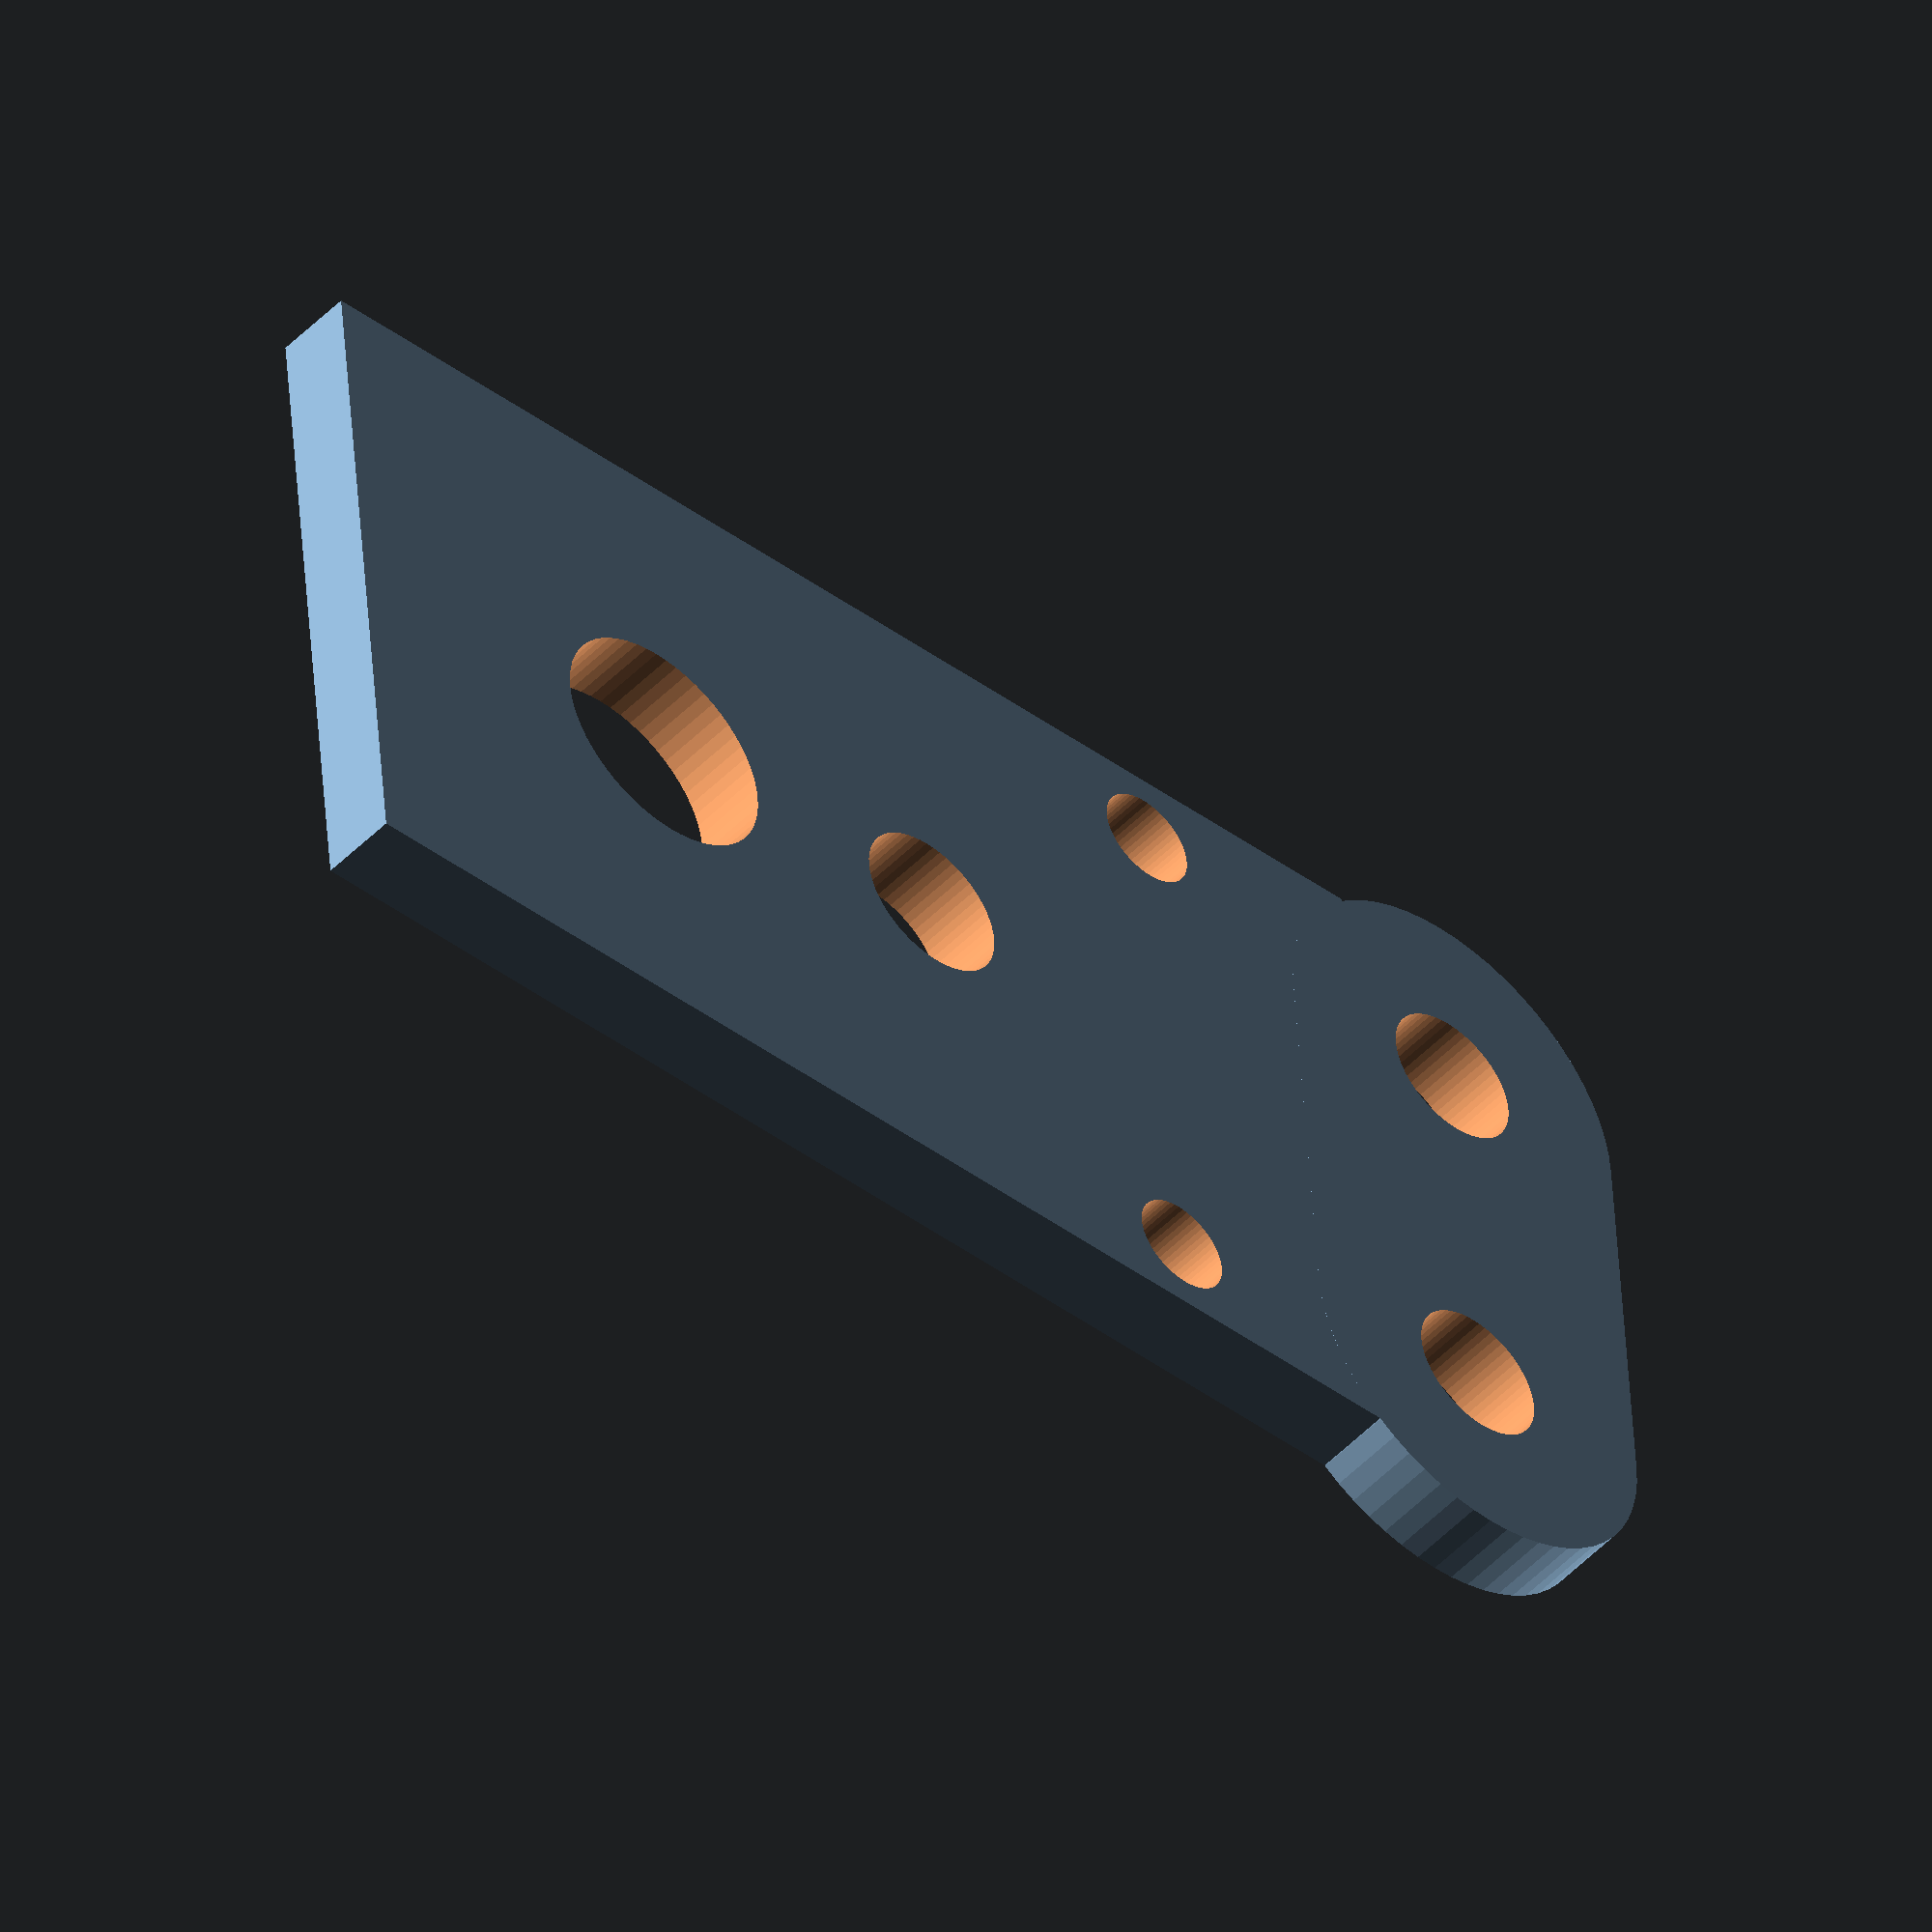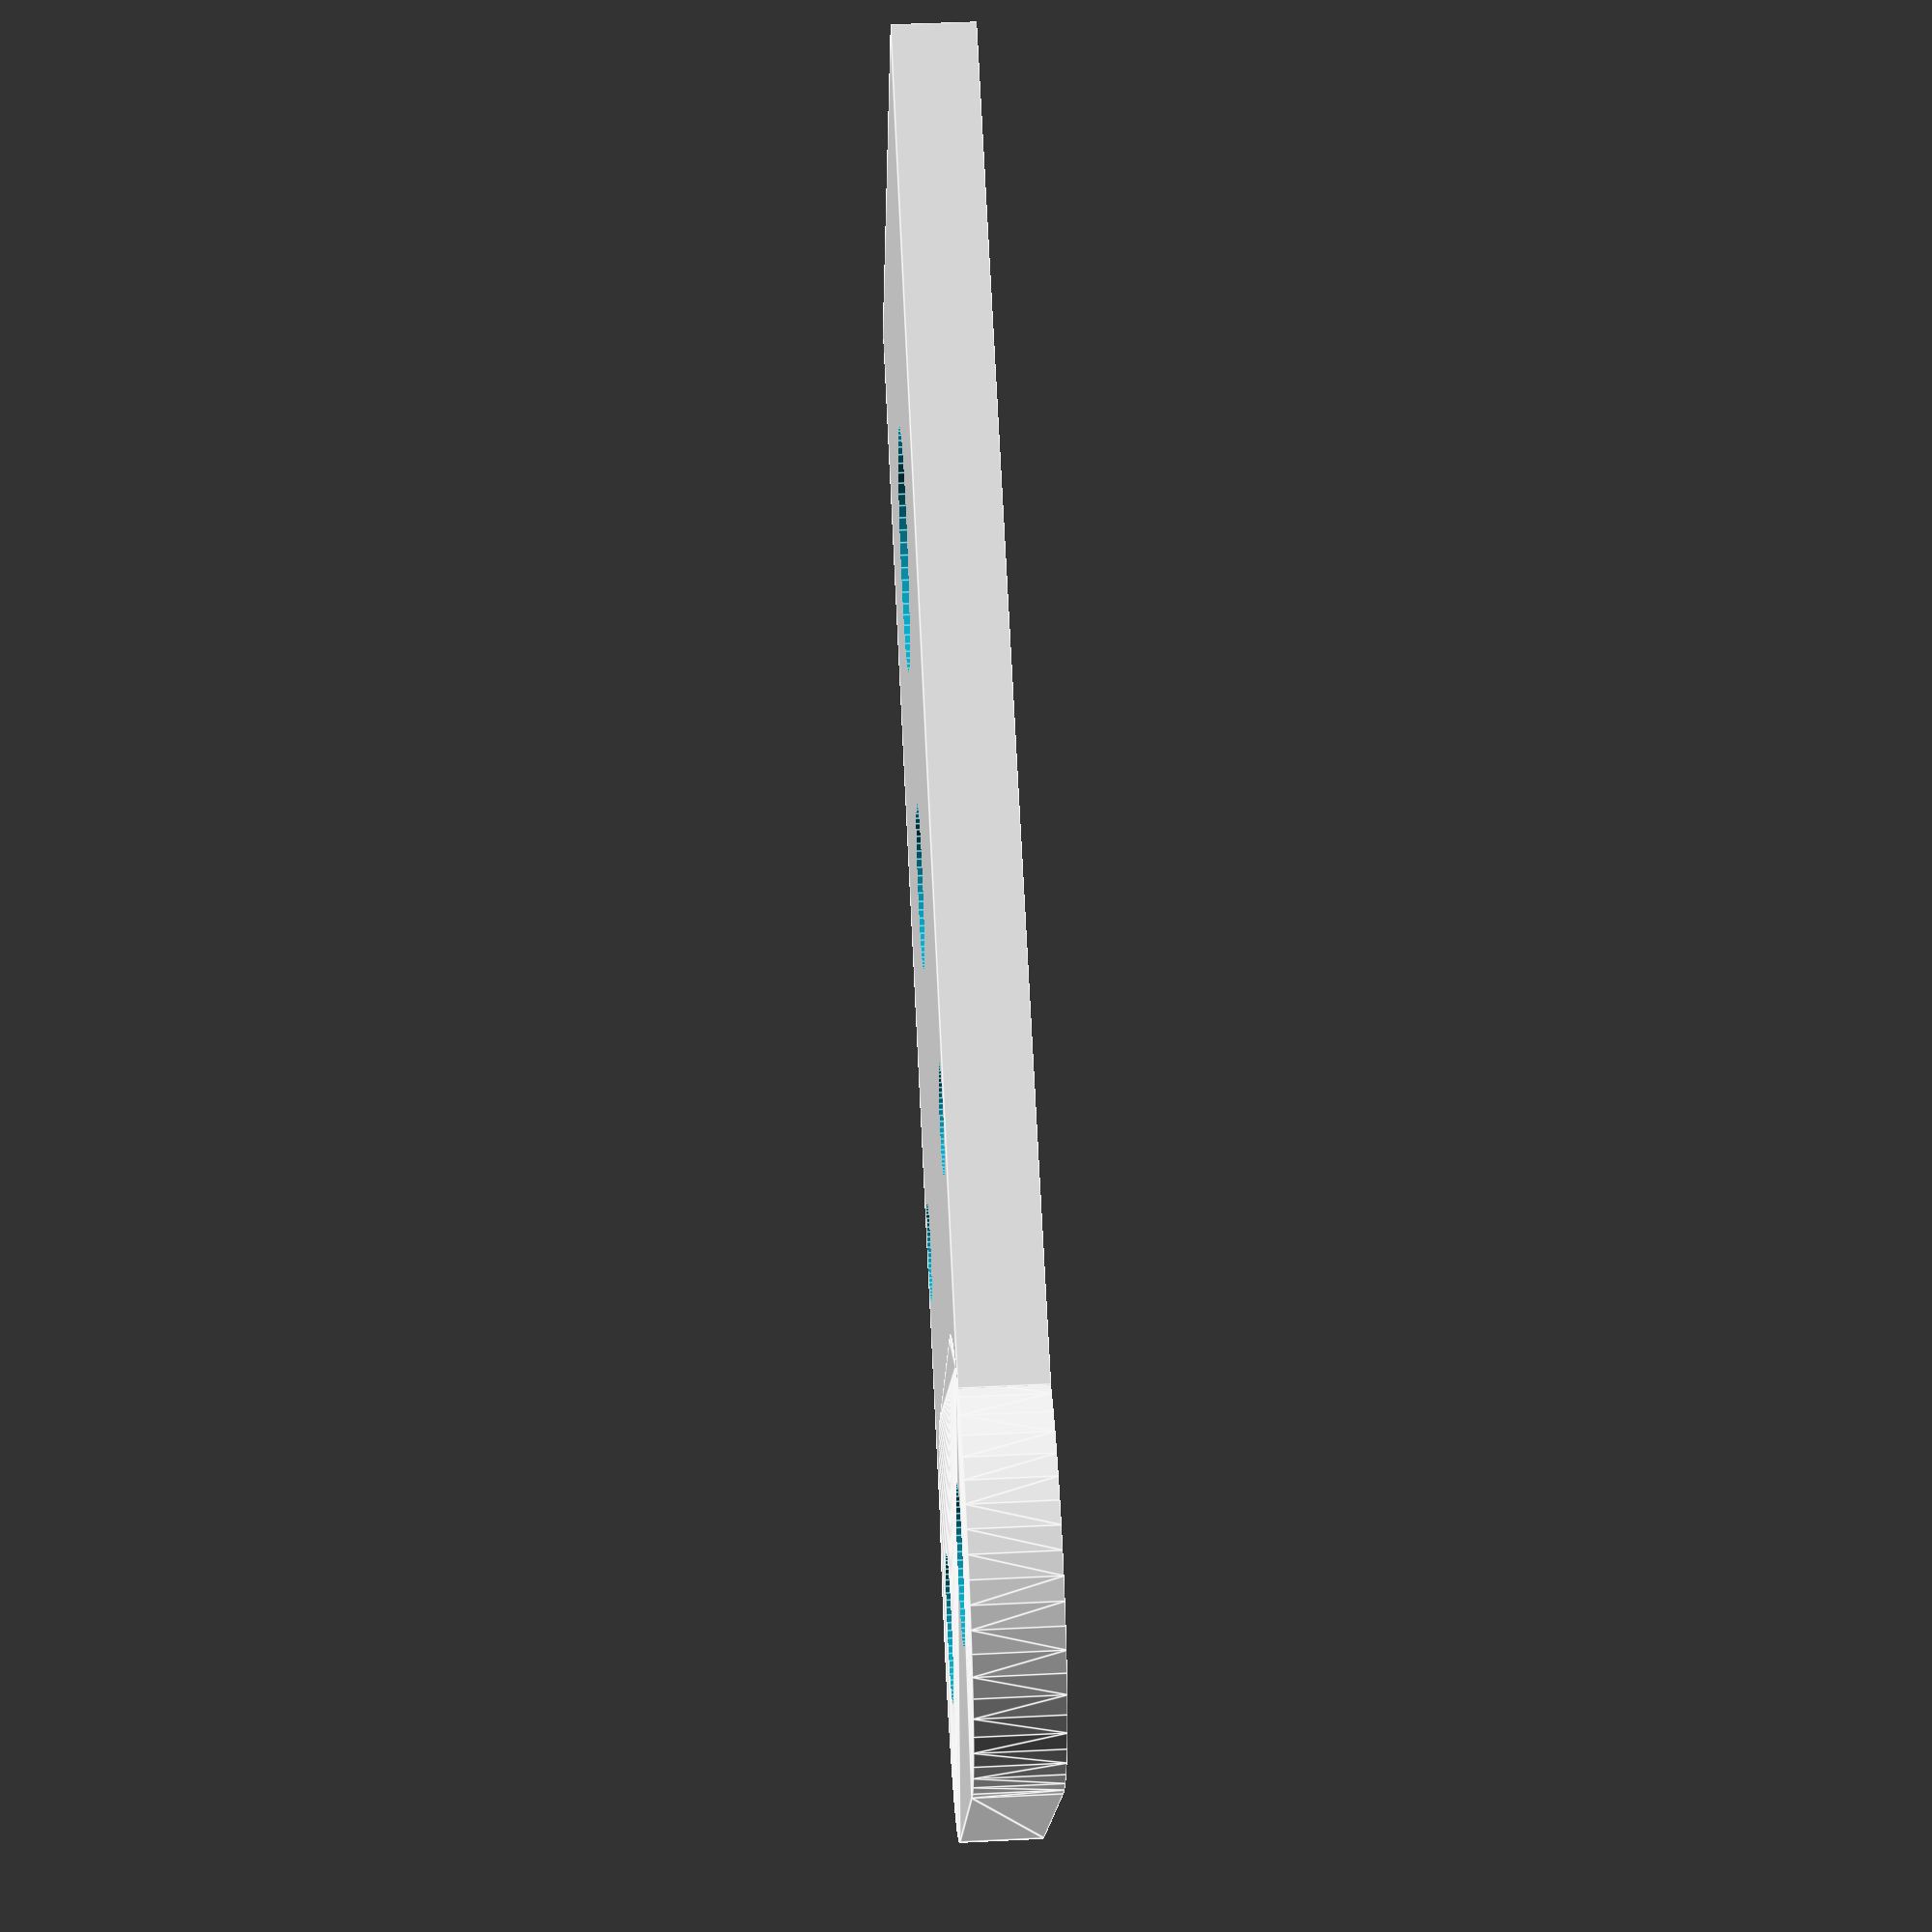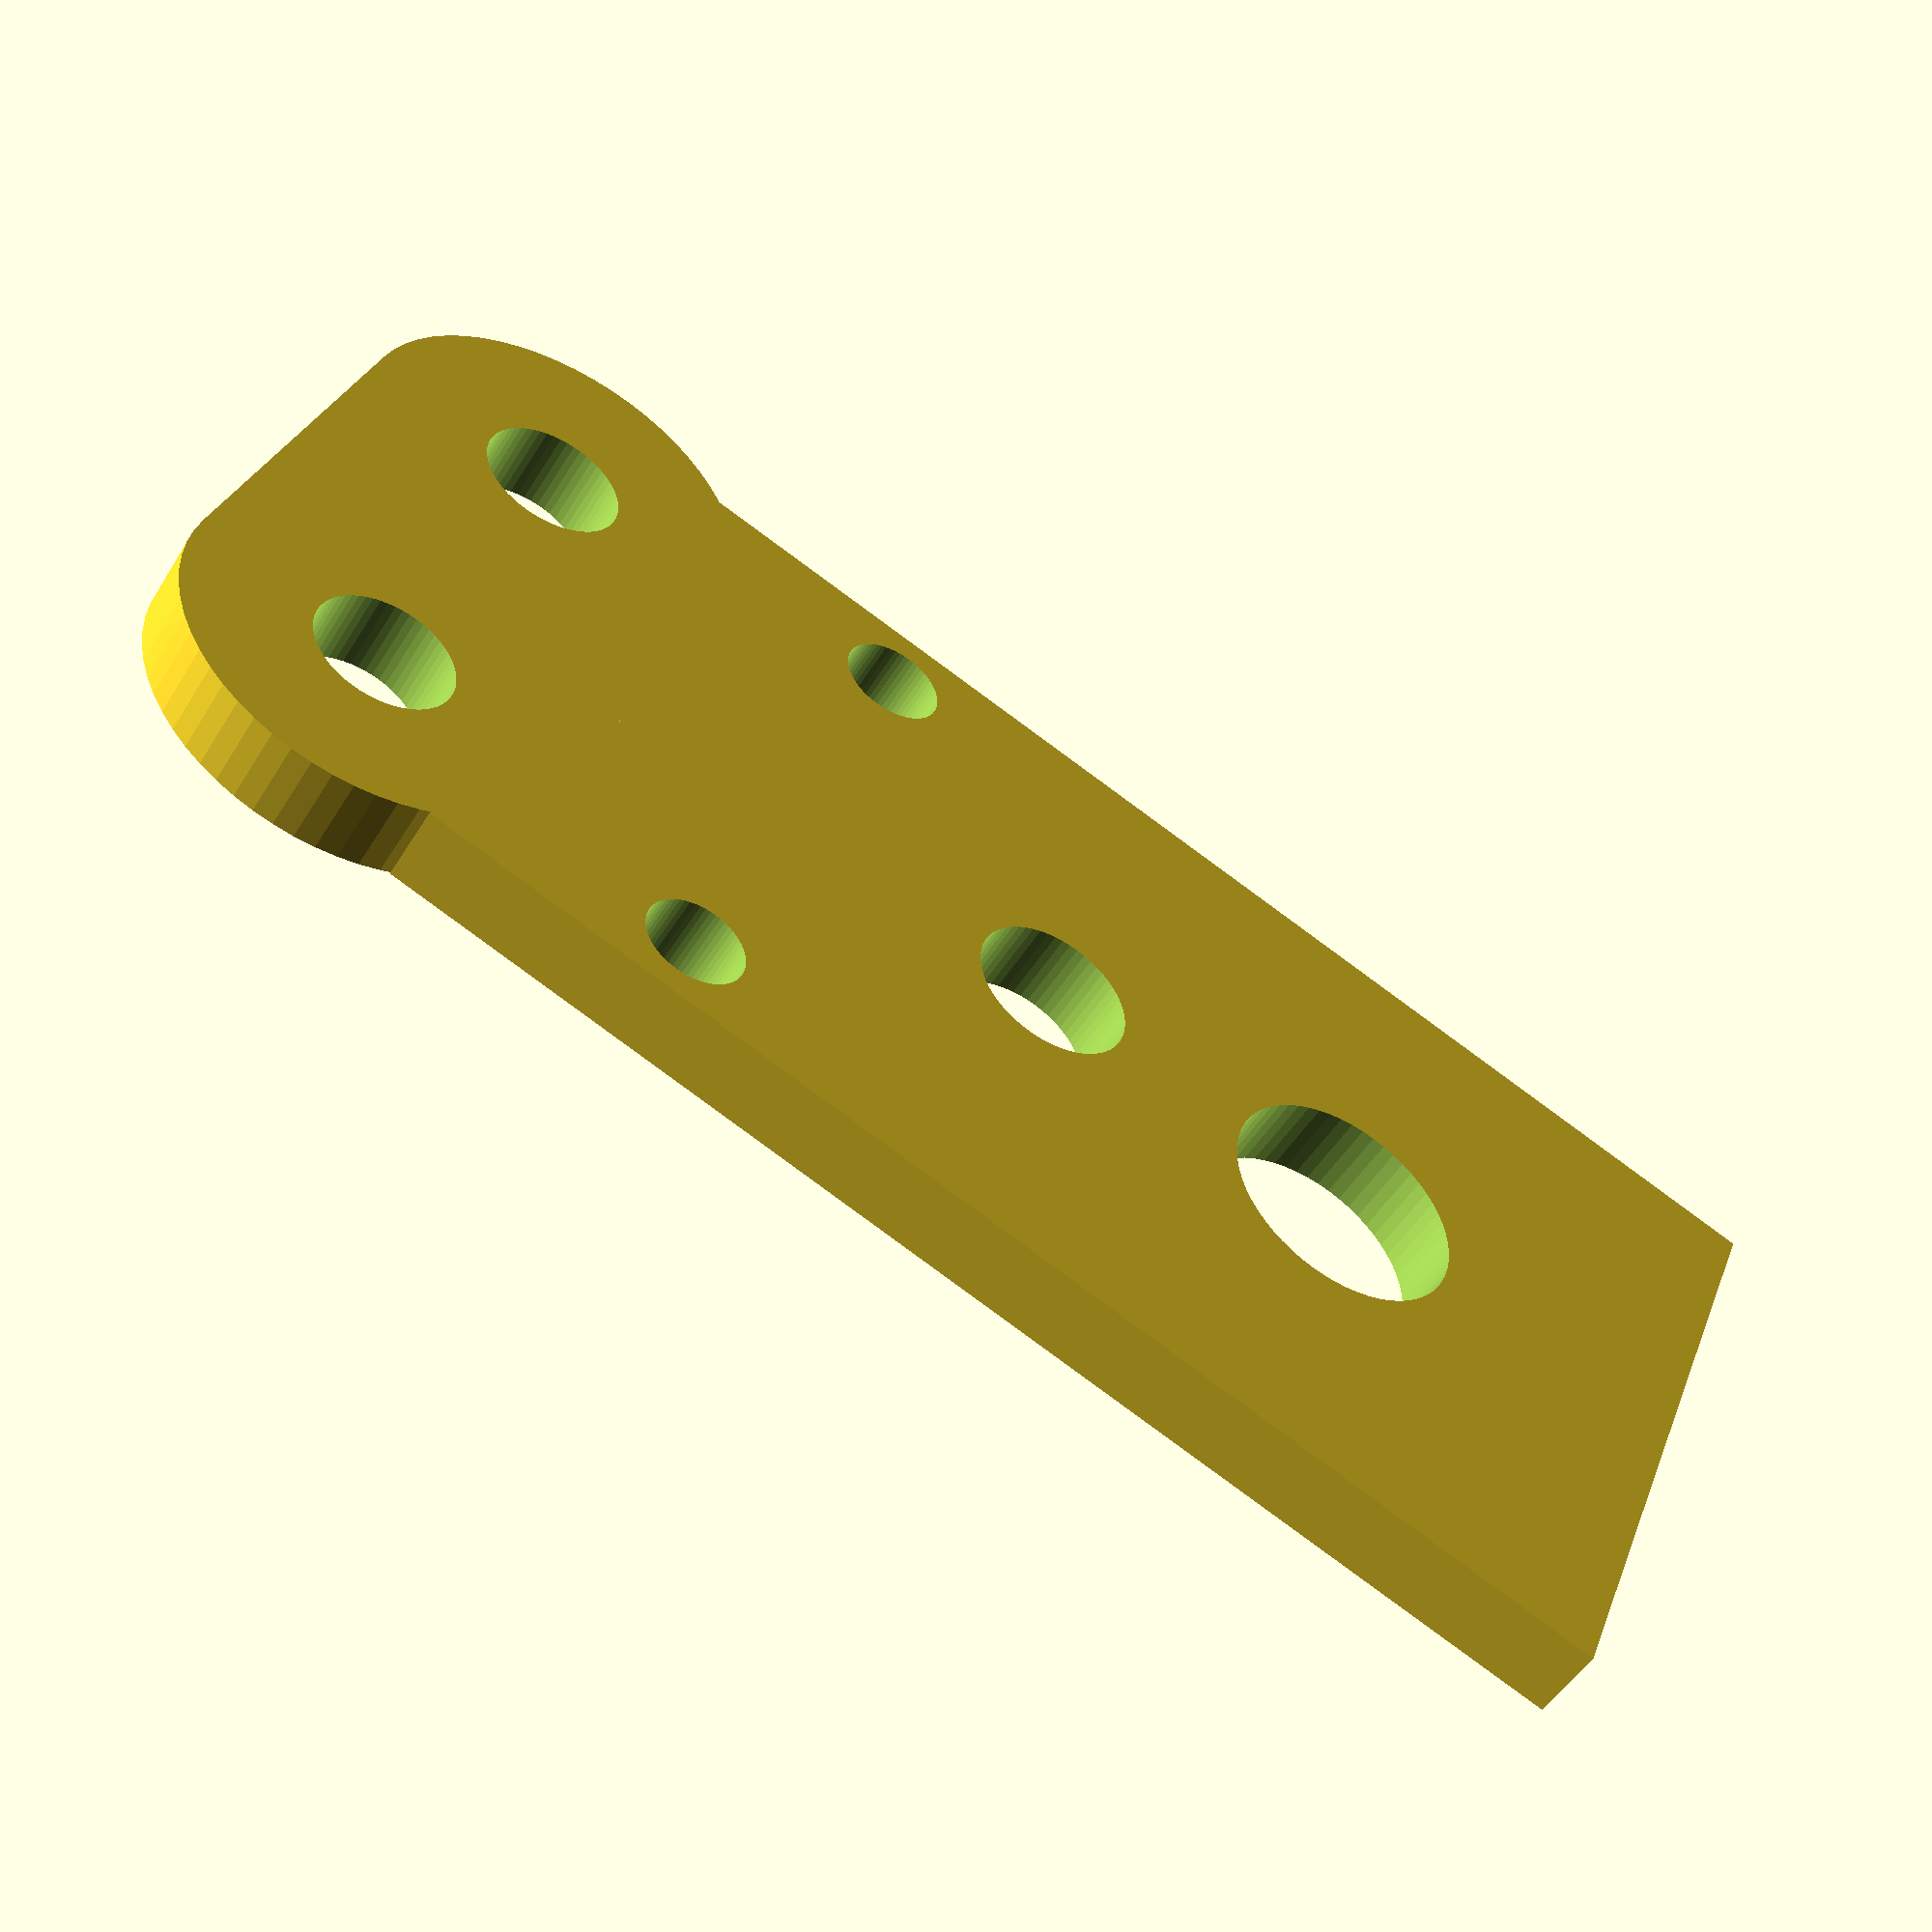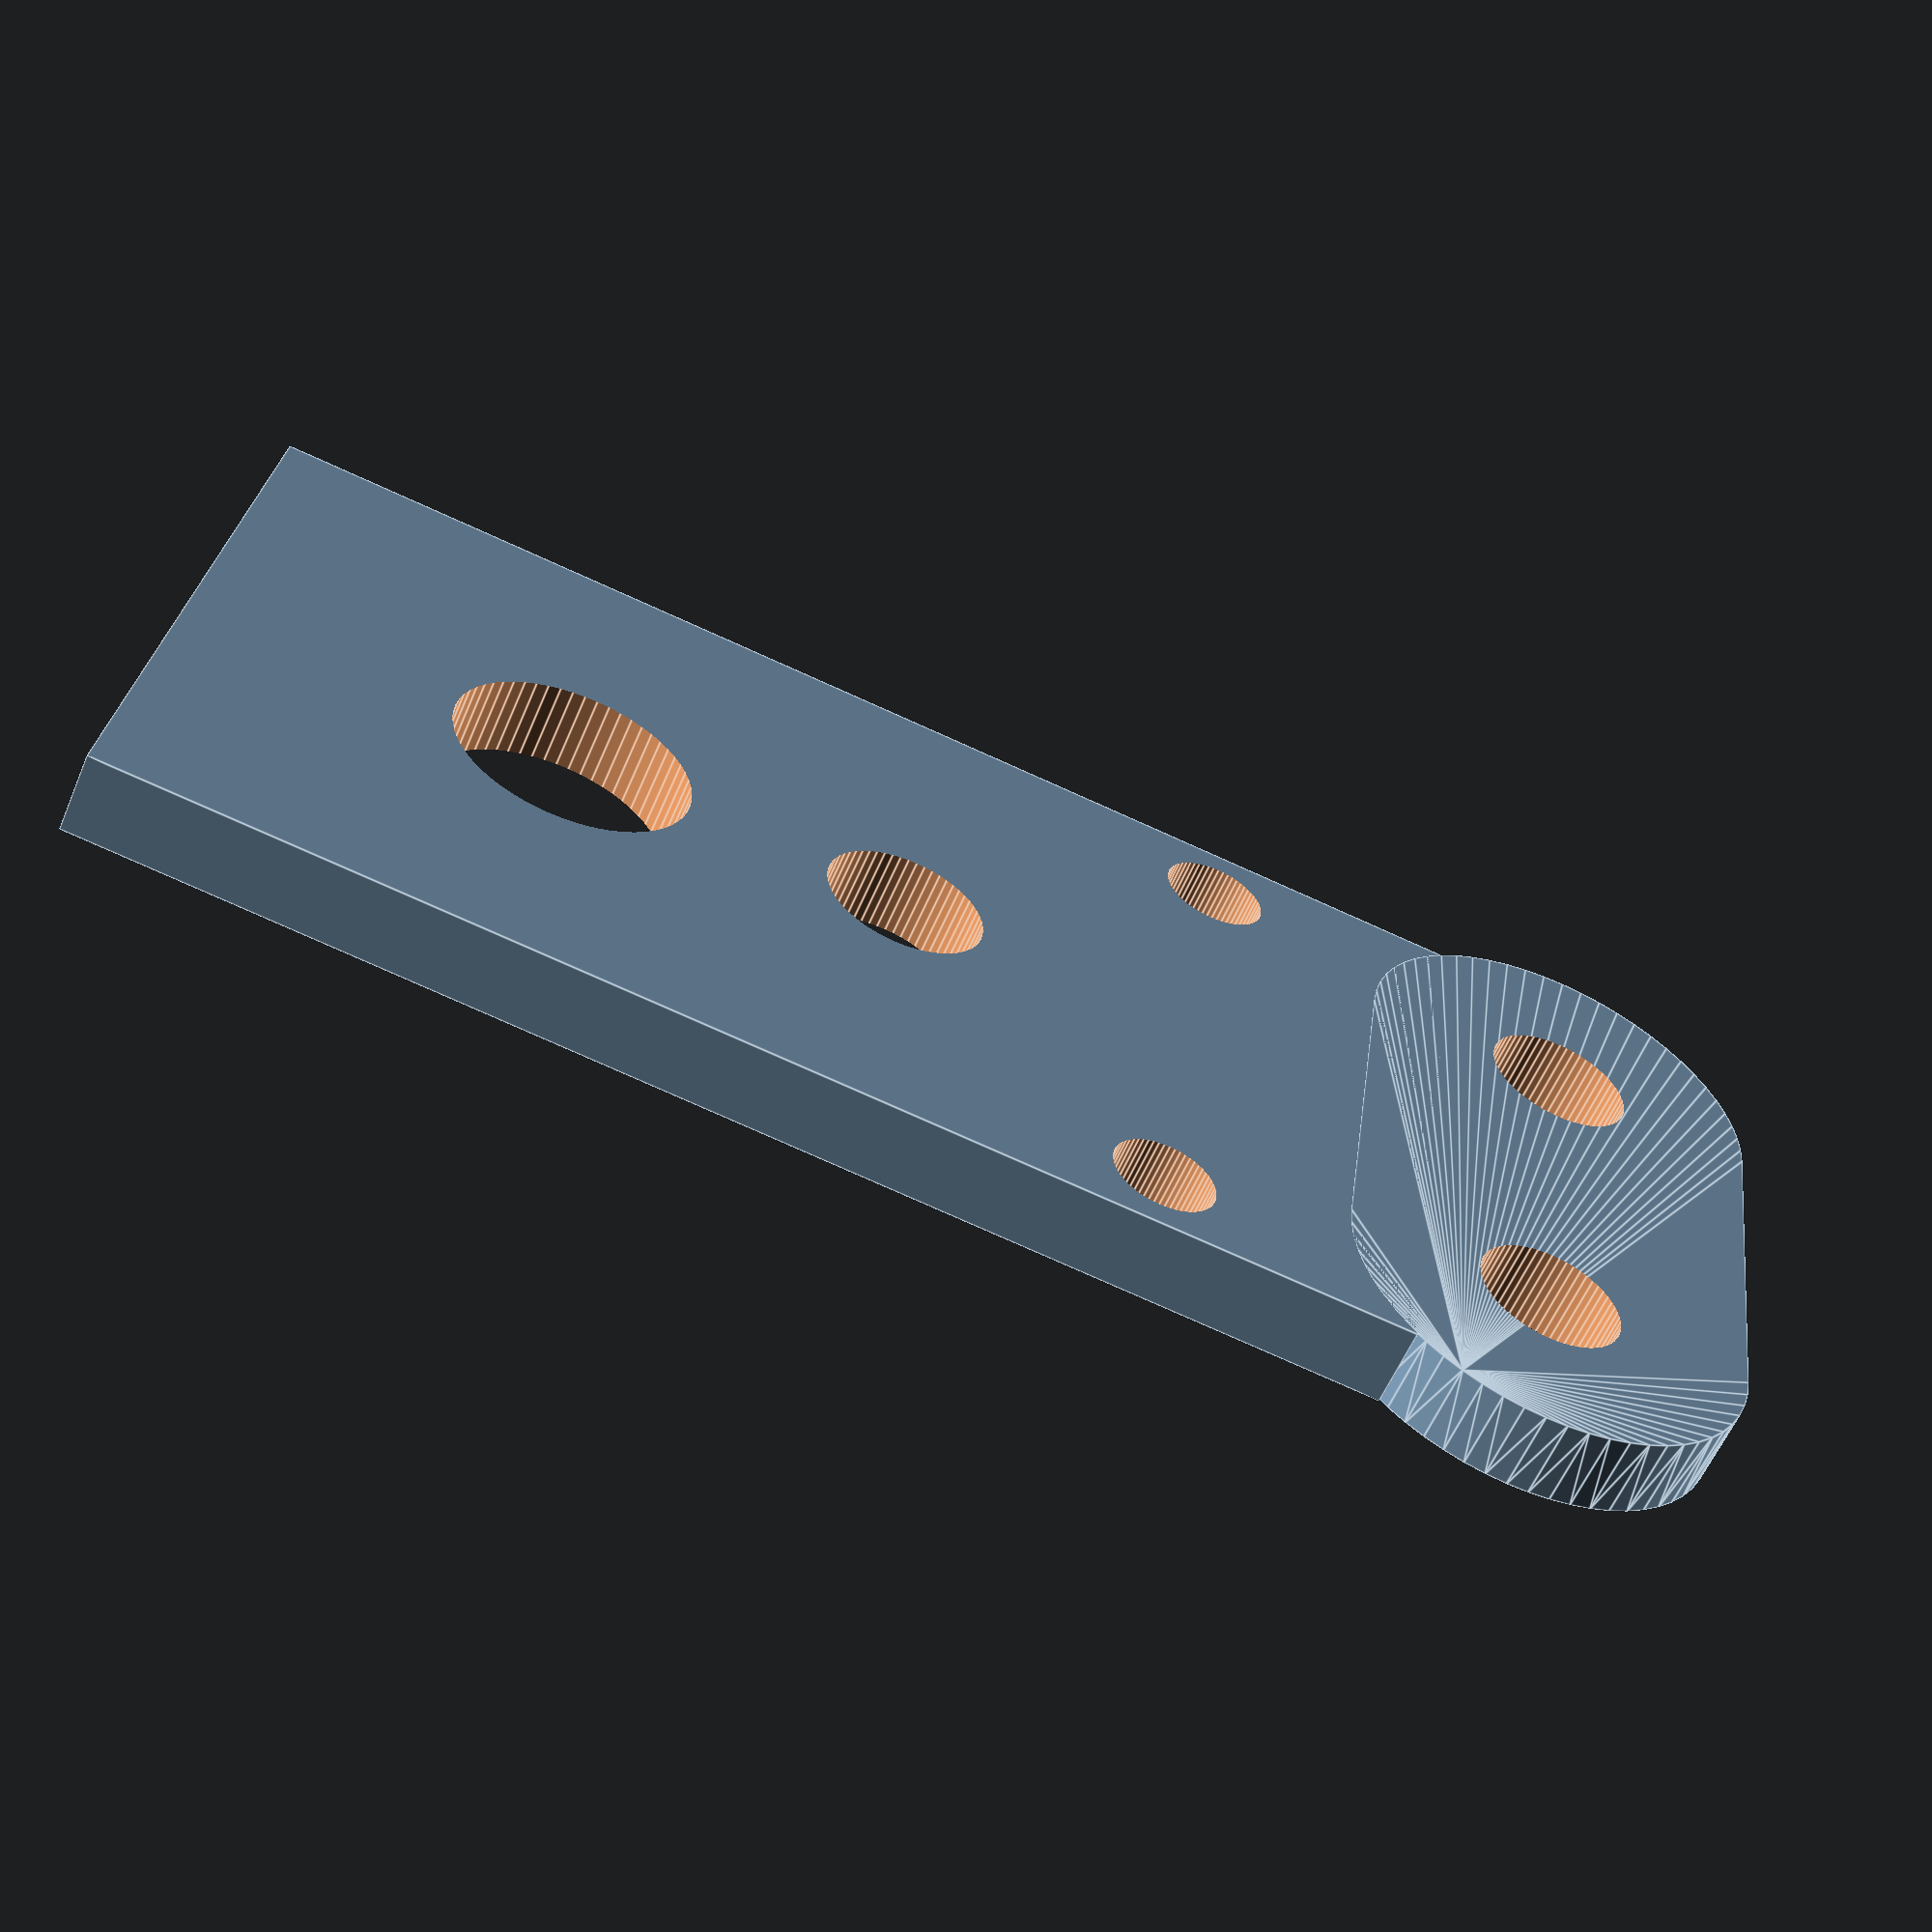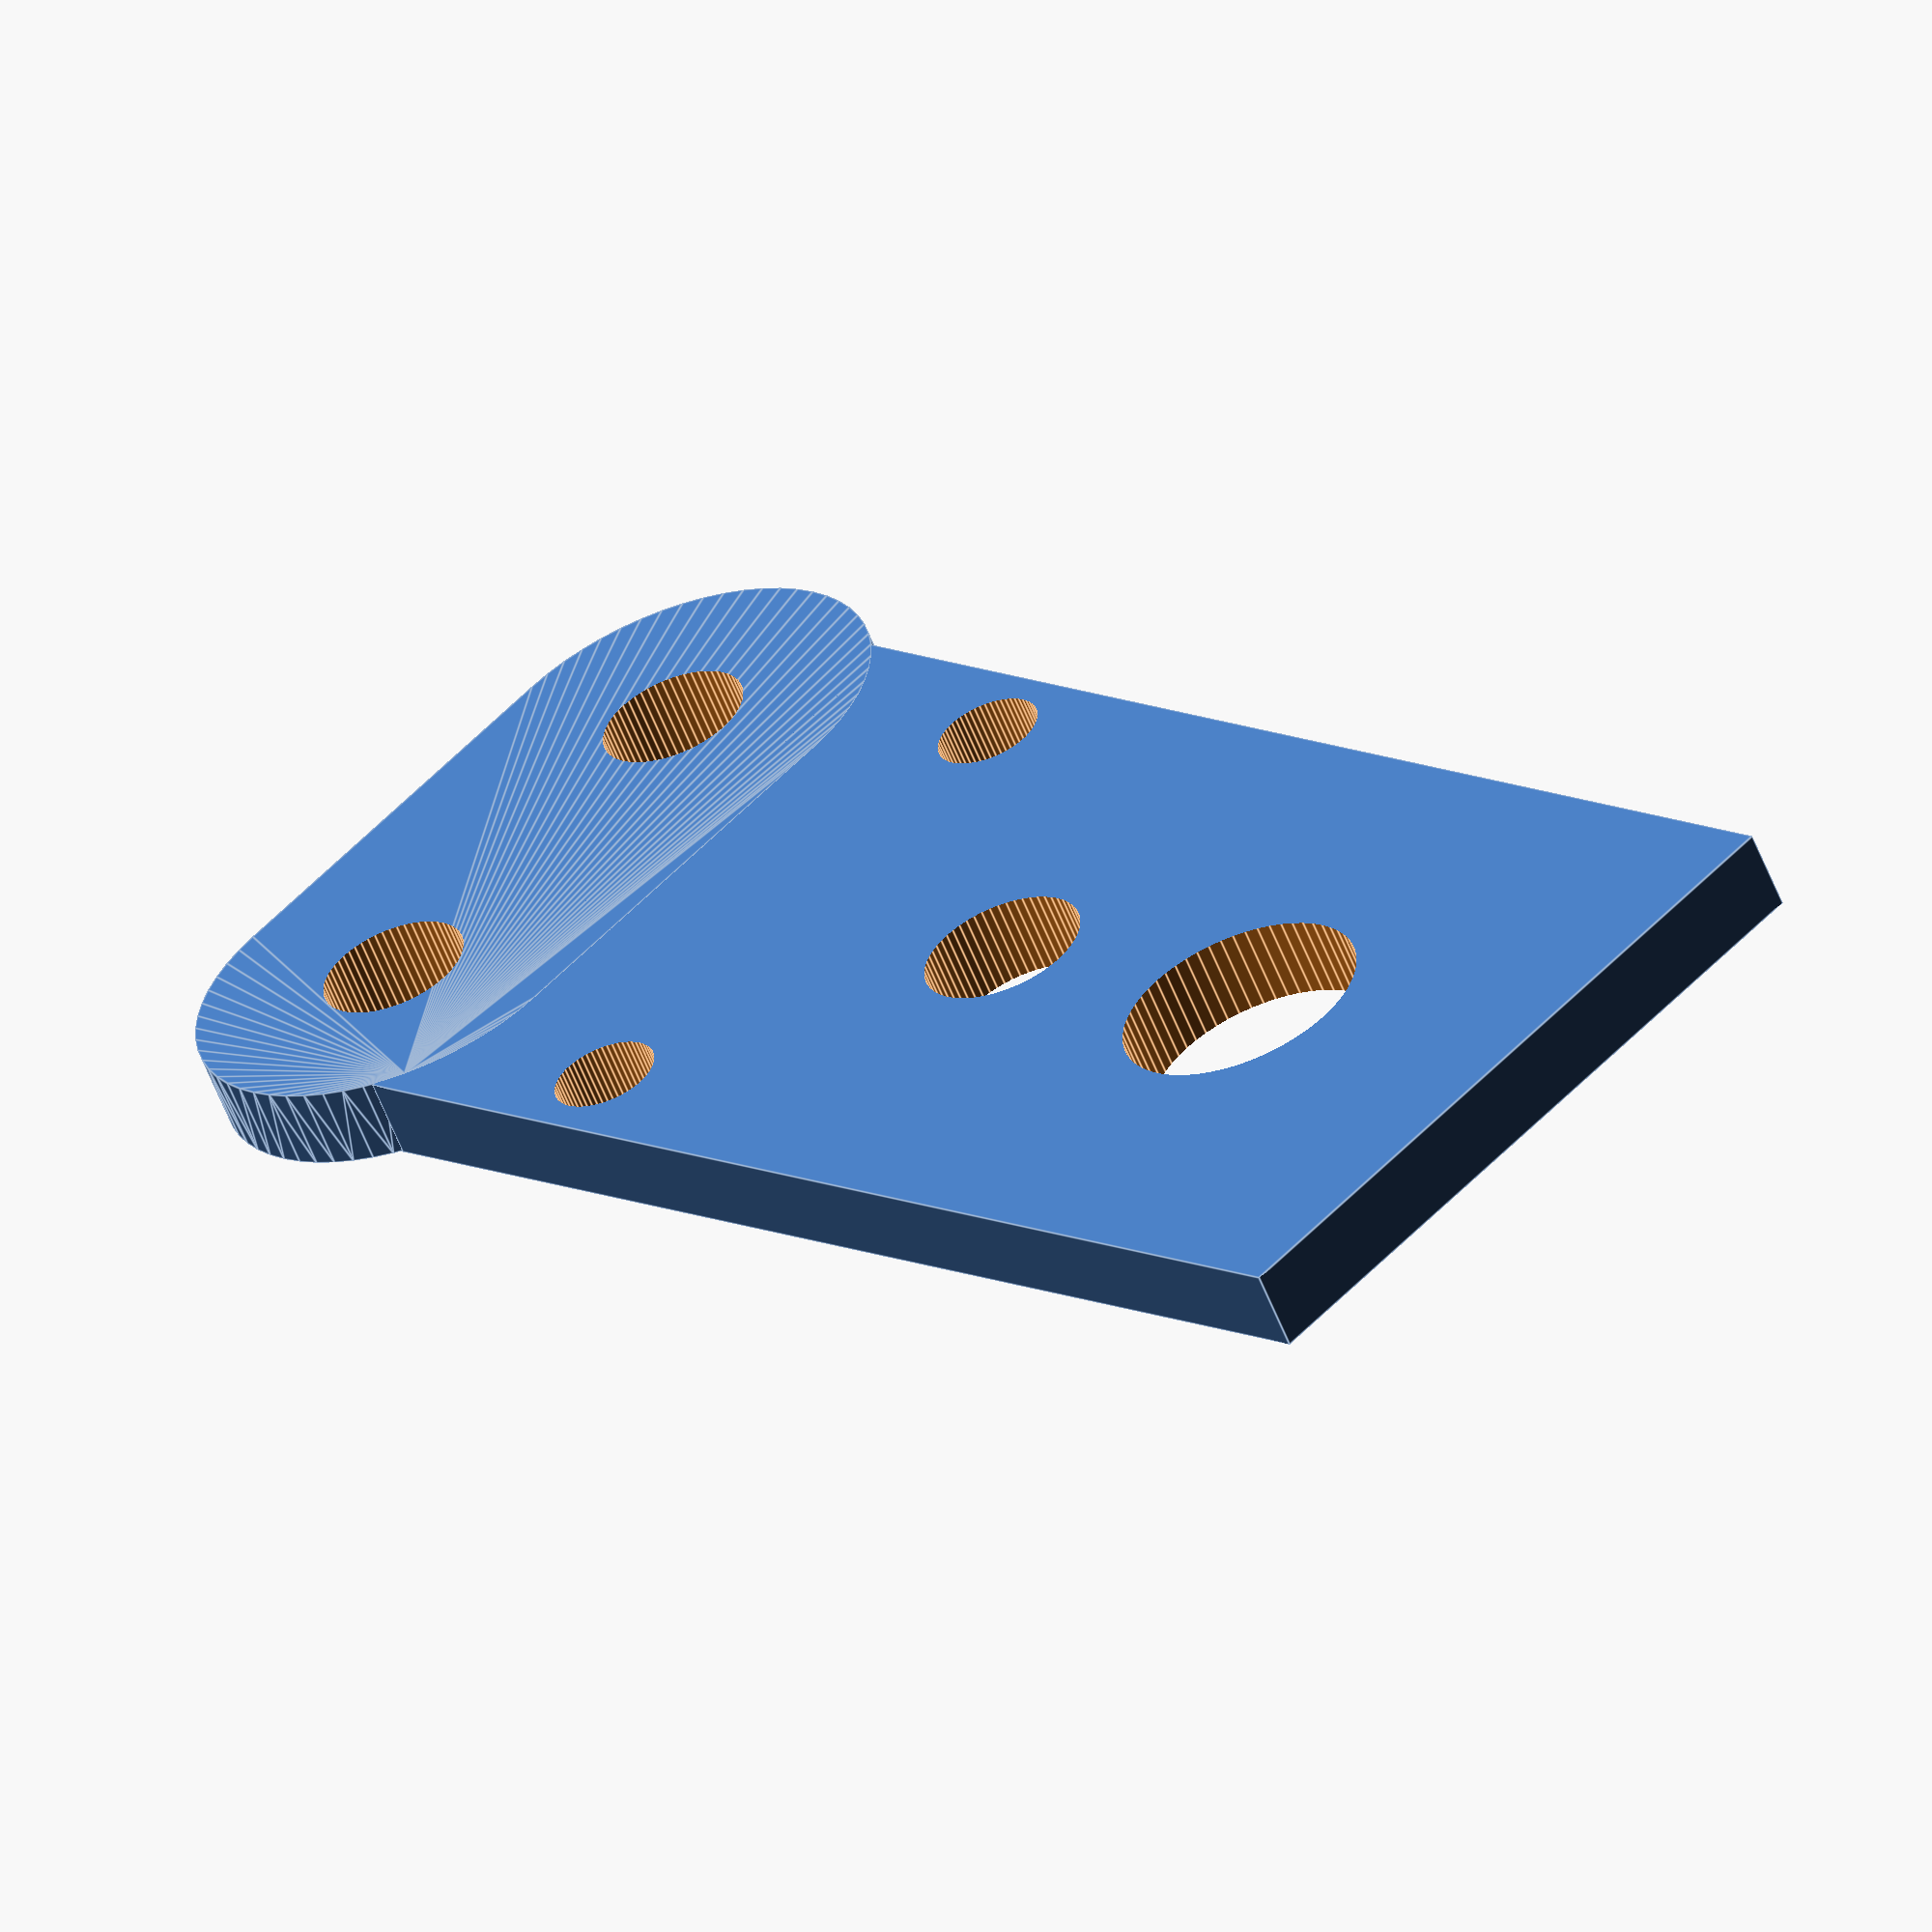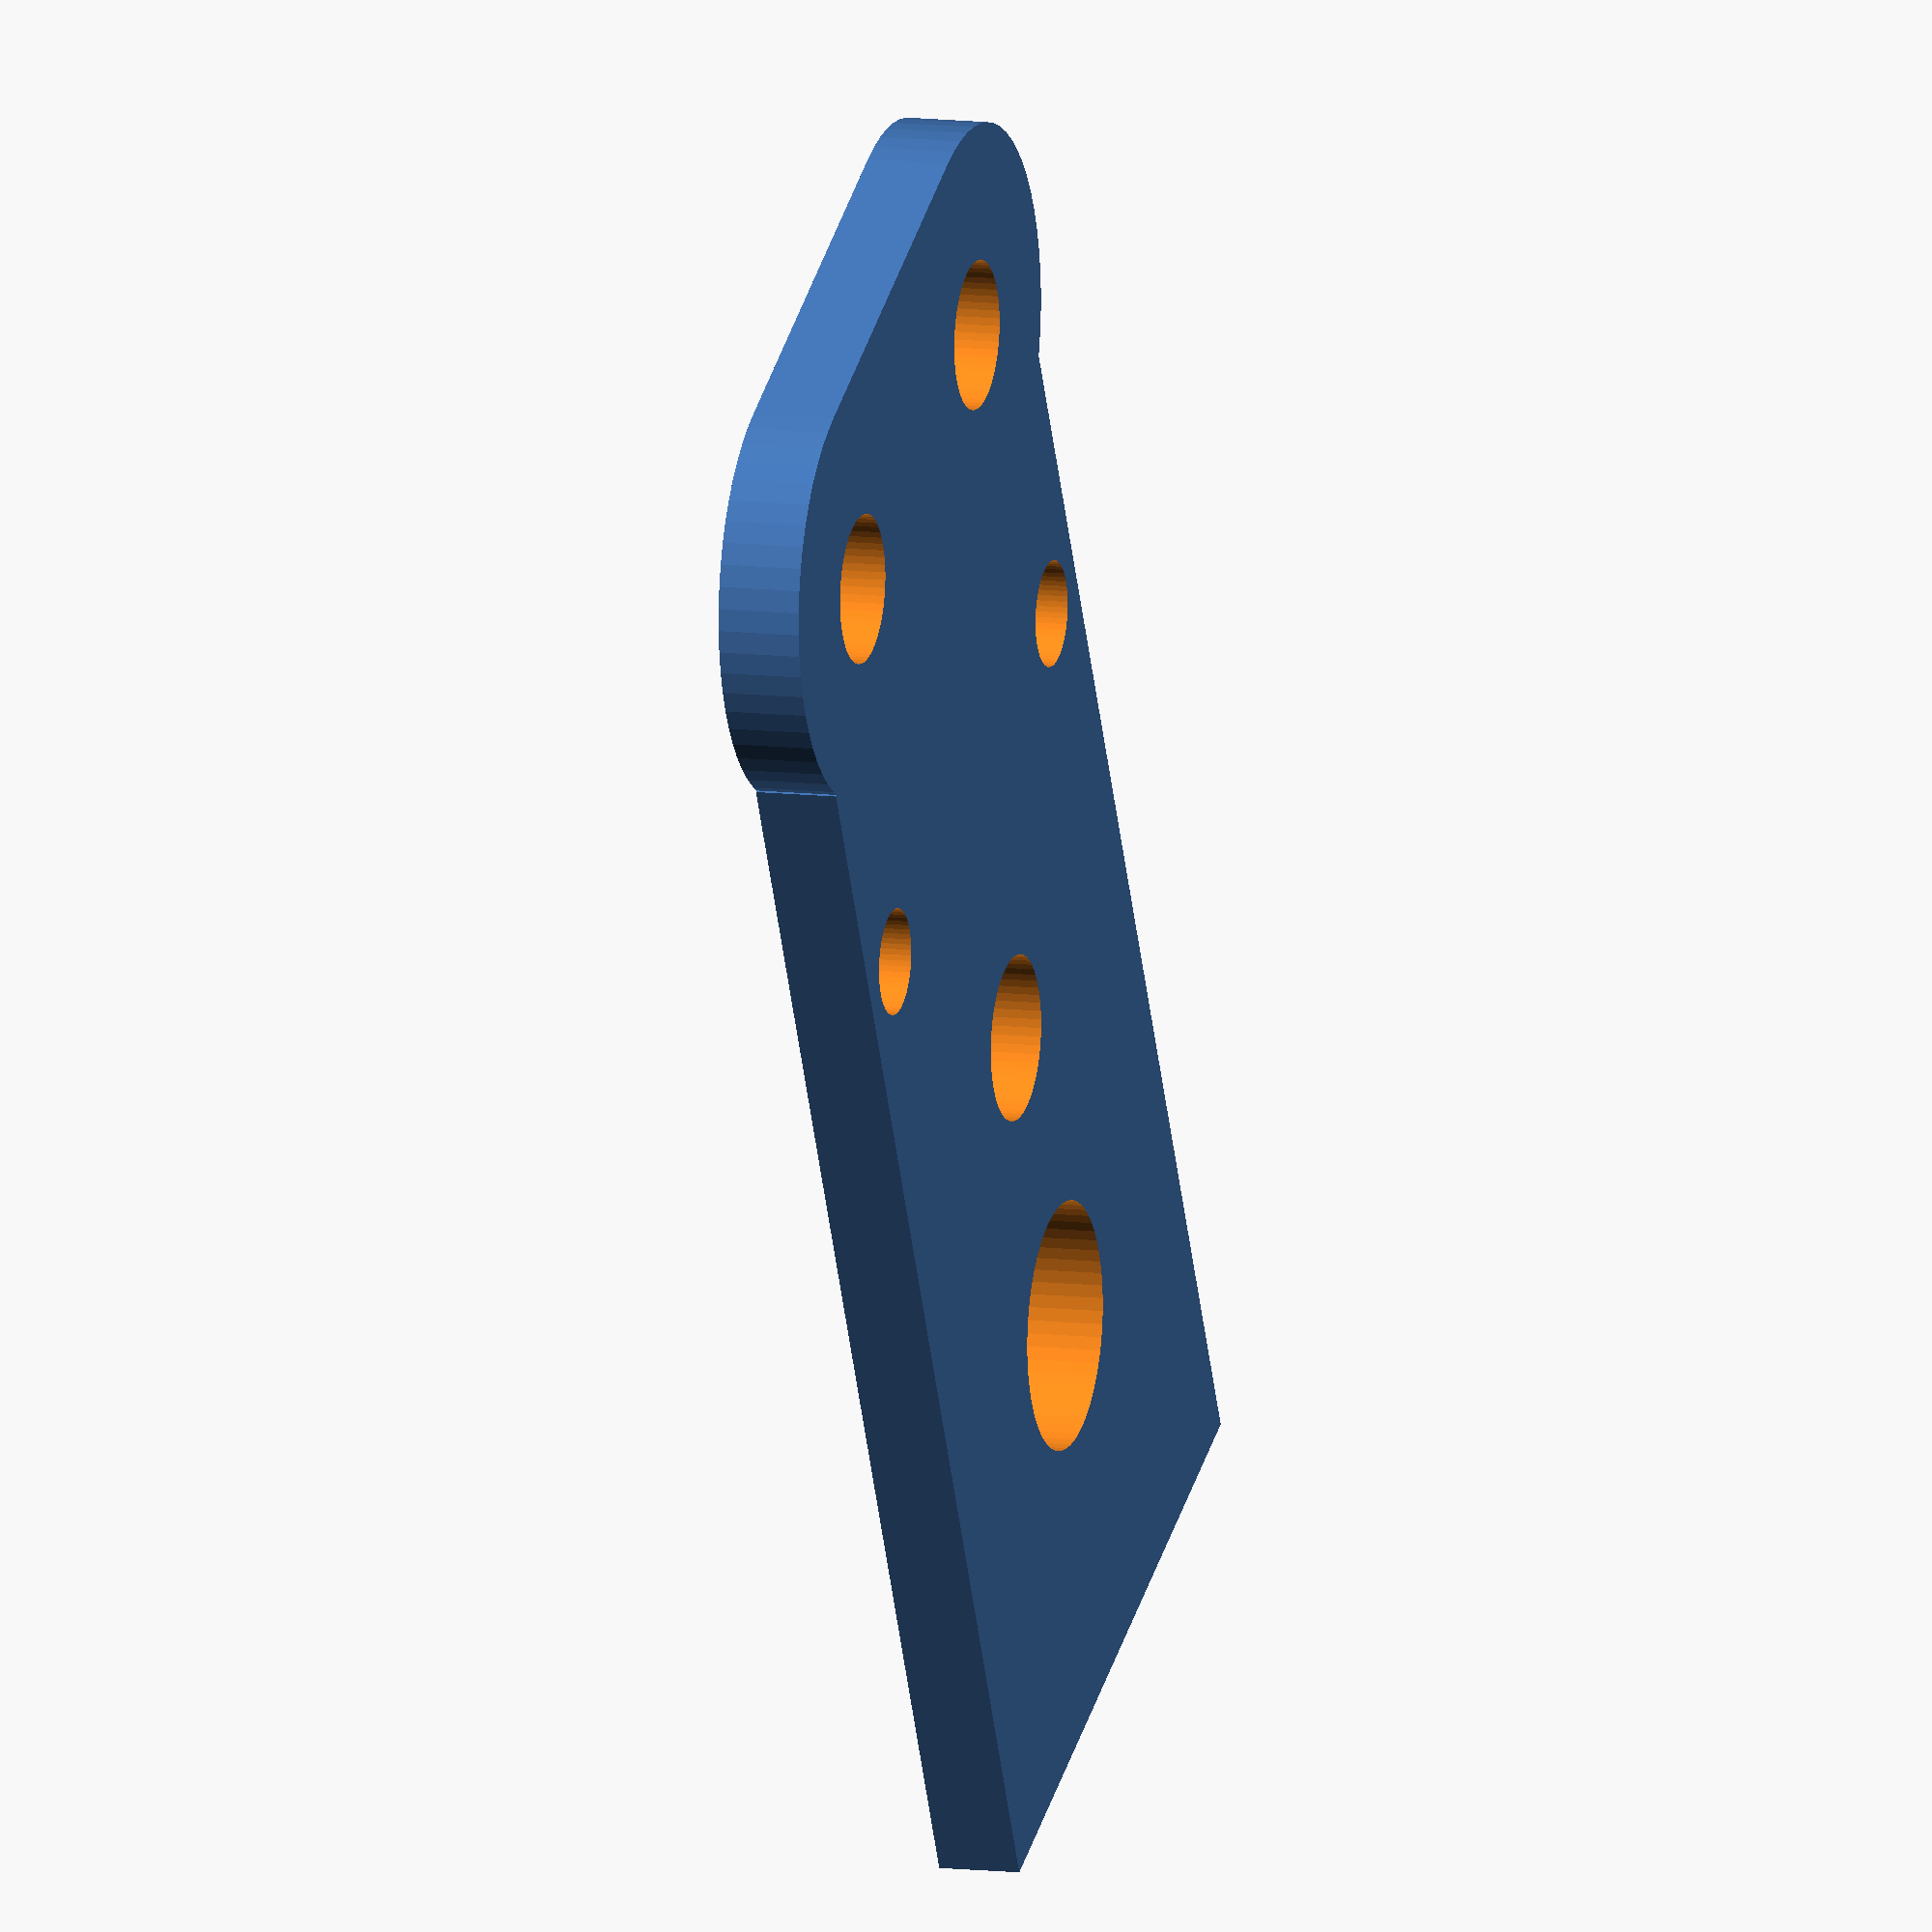
<openscad>
$fn=60;

difference(){

translate([0,0,0])cube([22.4,40,2.5]);

translate([2.5,32,-1])cylinder(d=3.2,h=5);
translate([19.9,32,-1])cylinder(d=3.2,h=5);
translate([11.2,12,-1])cylinder(d=7.5,h=5);    
translate([11.2,22.7,-1])cylinder(d=5,h=5);
  
}

translate([5,44,0])meccano(n=2);

module meccano(n=2){
difference(){
    minkowski(){
        cylinder(d=12.7,h=2.5);
        cube([(n-1)*12.7,.001,0.001]);
    }
    for (i=[0:n-1]){
        translate([i*12.7,0,-1])cylinder(d=4.5,h=5);
    }
}
}

</openscad>
<views>
elev=48.9 azim=85.4 roll=318.4 proj=o view=wireframe
elev=313.8 azim=118.3 roll=86.8 proj=p view=edges
elev=229.7 azim=110.7 roll=210.3 proj=p view=wireframe
elev=58.7 azim=262.2 roll=157.1 proj=p view=edges
elev=238.8 azim=134.8 roll=158.6 proj=o view=edges
elev=169.9 azim=153.0 roll=252.5 proj=o view=solid
</views>
